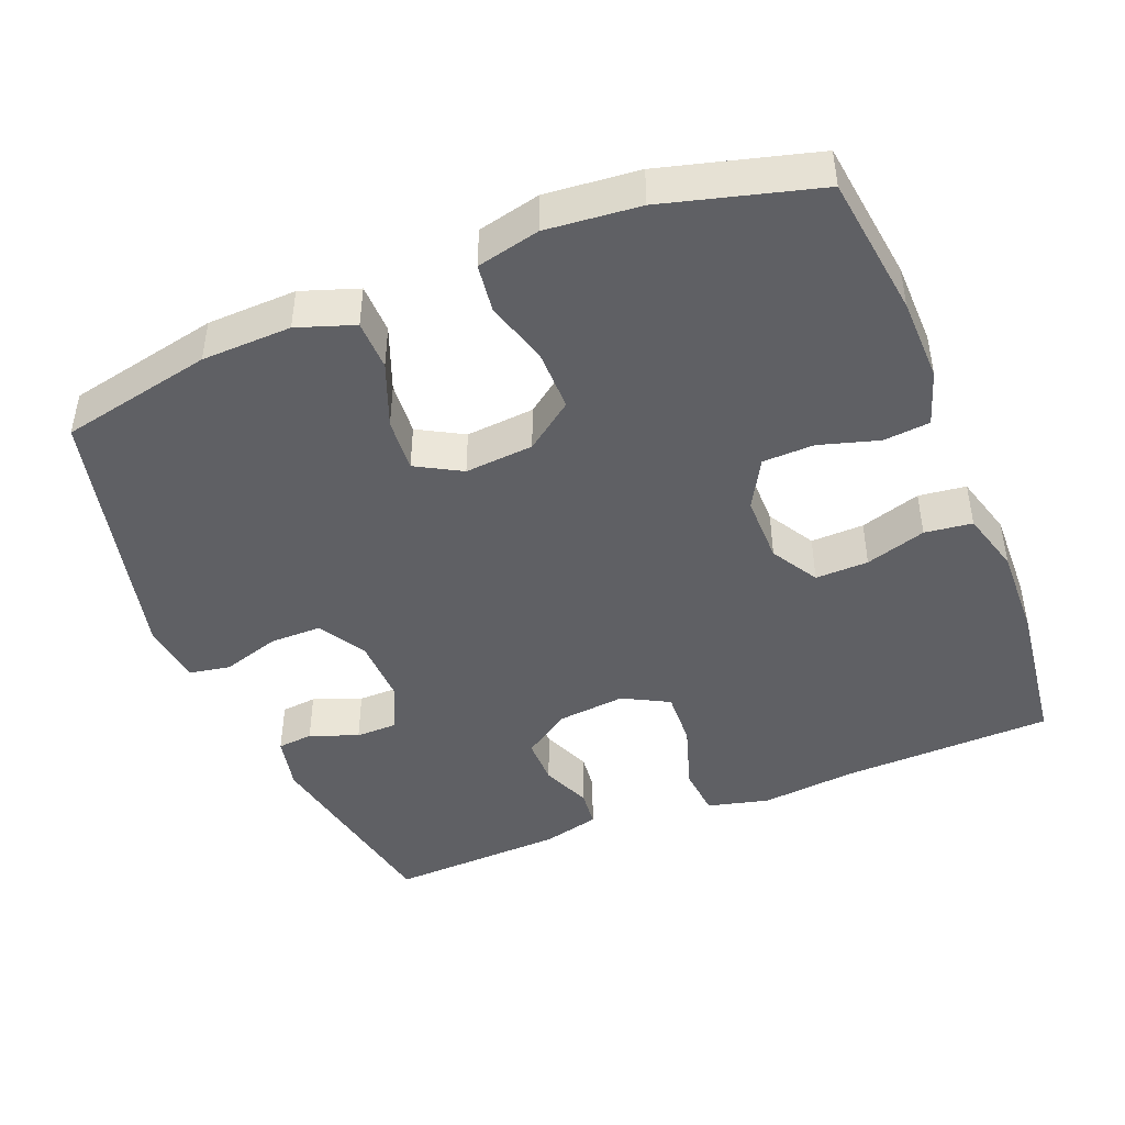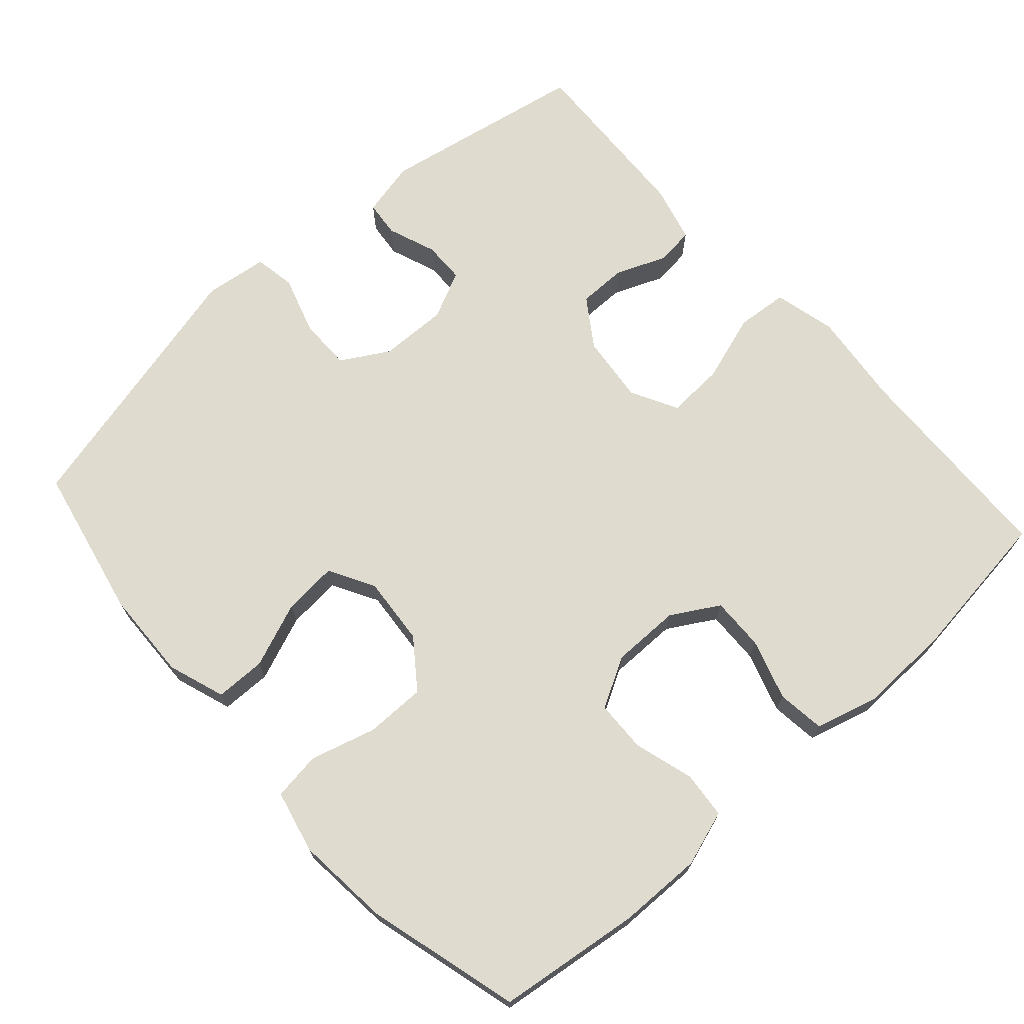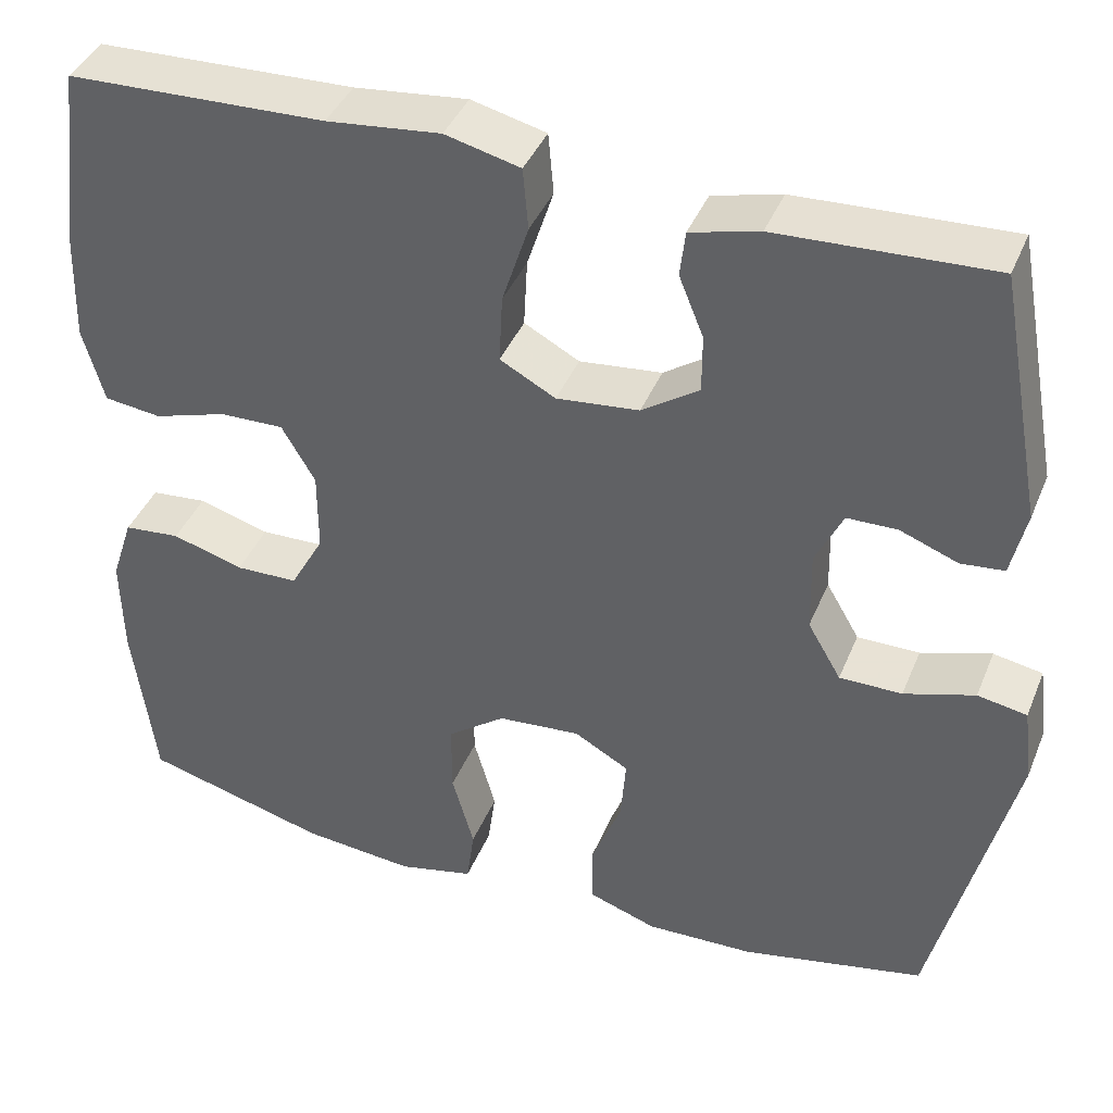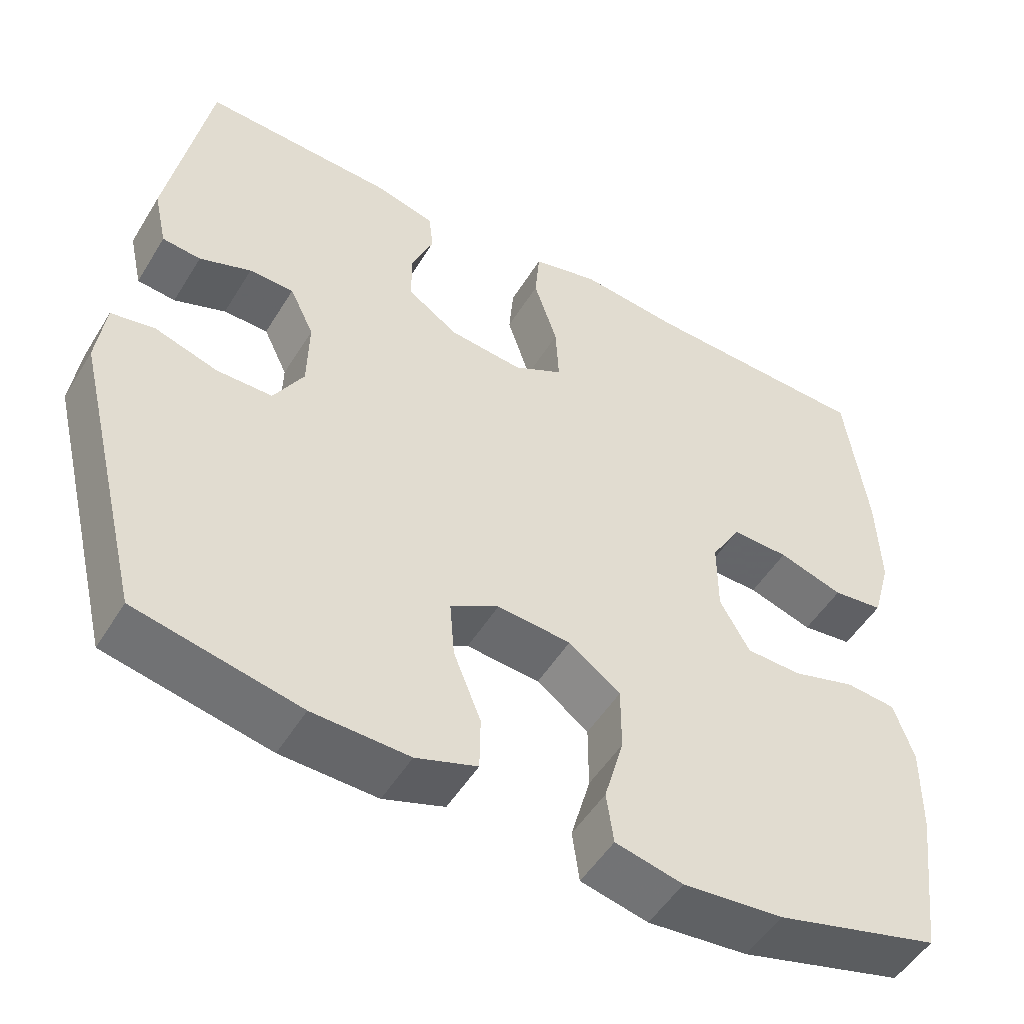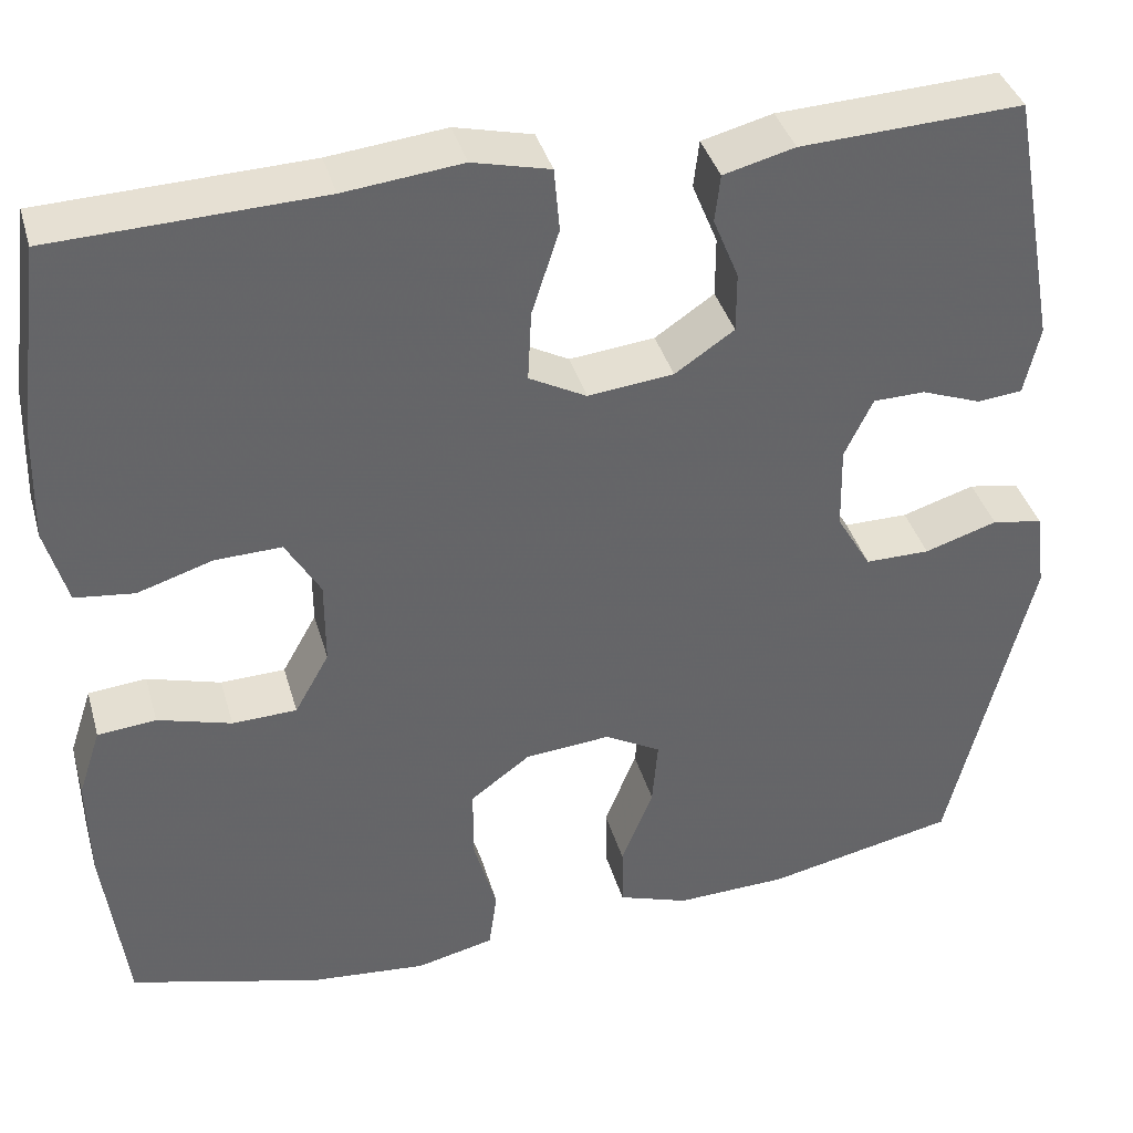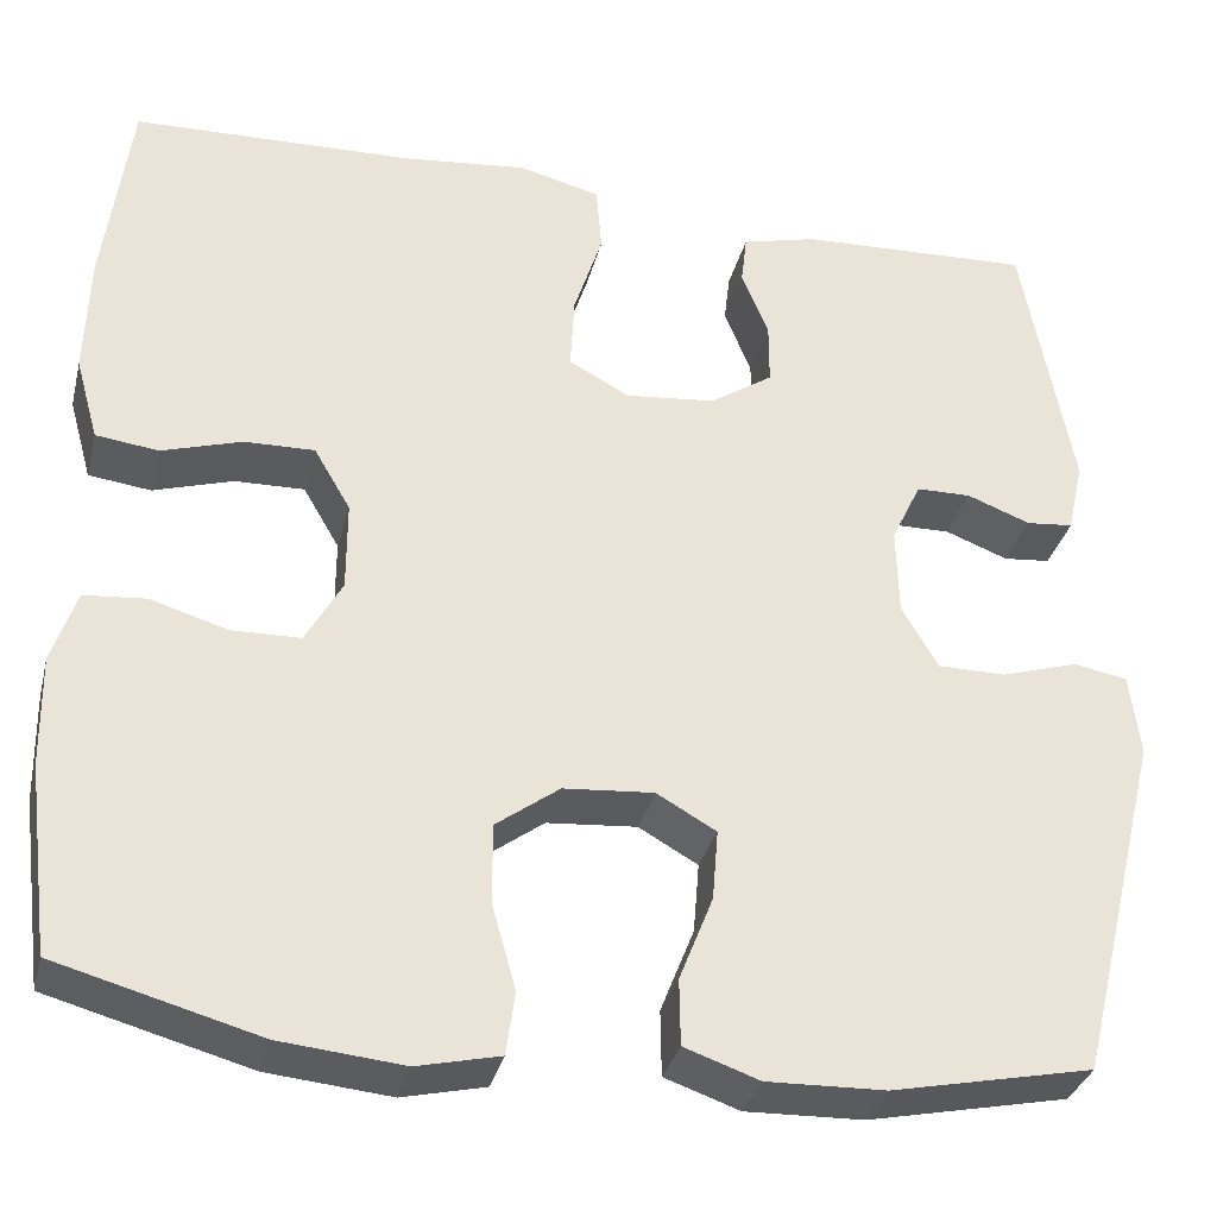
<metadata>
{"format":"obj","ext":"obj","renderer":"f3d","projection":"perspective","resolution":1024,"background":"white","views":[{"elev":-44.7,"azim":-158.0,"up":"+Y"},{"elev":70.4,"azim":-131.8,"up":"+Y"},{"elev":40.6,"azim":21.1,"up":"+Z"},{"elev":-51.0,"azim":149.4,"up":"+Z"},{"elev":38.7,"azim":-15.5,"up":"+Z"},{"elev":-33.4,"azim":-13.8,"up":"+Z"}]}
</metadata>
<code>
v 0.5 0.07 0.5
v 0.552 0.07 0.218
v 0.535 0.07 0.142
v 0.486 0.07 0.137
v 0.42 0.07 0.162
v 0.363 0.07 0.161
v 0.332 0.07 0.096
v 0.334 0.07 0.003
v 0.372 0.07 -0.062
v 0.443 0.07 -0.062
v 0.523 0.07 -0.037
v 0.579 0.07 -0.047
v 0.59 0.07 -0.133
v 0.5 0.07 -0.5
v 0.291 0.07 -0.544
v 0.168 0.07 -0.548
v 0.09 0.07 -0.521
v 0.089 0.07 -0.452
v 0.124 0.07 -0.363
v 0.13 0.07 -0.289
v 0.068 0.07 -0.254
v -0.026 0.07 -0.262
v -0.092 0.07 -0.311
v -0.092 0.07 -0.394
v -0.067 0.07 -0.483
v -0.076 0.07 -0.549
v -0.162 0.07 -0.569
v -0.29 0.07 -0.557
v -0.5 0.07 -0.5
v -0.525 0.07 -0.304
v -0.527 0.07 -0.189
v -0.502 0.07 -0.113
v -0.438 0.07 -0.107
v -0.357 0.07 -0.131
v -0.286 0.07 -0.129
v -0.248 0.07 -0.061
v -0.248 0.07 0.033
v -0.286 0.07 0.098
v -0.359 0.07 0.096
v -0.442 0.07 0.07
v -0.507 0.07 0.078
v -0.531 0.07 0.164
v -0.527 0.07 0.292
v -0.5 0.07 0.5
v -0.207 0.07 0.51
v -0.078 0.07 0.524
v 0.007 0.07 0.503
v 0.013 0.07 0.433
v -0.017 0.07 0.34
v -0.021 0.07 0.262
v 0.042 0.07 0.228
v 0.136 0.07 0.238
v 0.201 0.07 0.282
v 0.201 0.07 0.348
v 0.173 0.07 0.417
v 0.179 0.07 0.469
v 0.257 0.07 0.489
v 0.5 0 0.5
v 0.552 0 0.218
v 0.535 0 0.142
v 0.486 0 0.137
v 0.42 0 0.162
v 0.363 0 0.161
v 0.332 0 0.096
v 0.334 0 0.003
v 0.372 0 -0.062
v 0.443 0 -0.062
v 0.523 0 -0.037
v 0.579 0 -0.047
v 0.59 0 -0.133
v 0.5 0 -0.5
v 0.291 0 -0.544
v 0.168 0 -0.548
v 0.09 0 -0.521
v 0.089 0 -0.452
v 0.124 0 -0.363
v 0.13 0 -0.289
v 0.068 0 -0.254
v -0.026 0 -0.262
v -0.092 0 -0.311
v -0.092 0 -0.394
v -0.067 0 -0.483
v -0.076 0 -0.549
v -0.162 0 -0.569
v -0.29 0 -0.557
v -0.5 0 -0.5
v -0.525 0 -0.304
v -0.527 0 -0.189
v -0.502 0 -0.113
v -0.438 0 -0.107
v -0.357 0 -0.131
v -0.286 0 -0.129
v -0.248 0 -0.061
v -0.248 0 0.033
v -0.286 0 0.098
v -0.359 0 0.096
v -0.442 0 0.07
v -0.507 0 0.078
v -0.531 0 0.164
v -0.527 0 0.292
v -0.5 0 0.5
v -0.207 0 0.51
v -0.078 0 0.524
v 0.007 0 0.503
v 0.013 0 0.433
v -0.017 0 0.34
v -0.021 0 0.262
v 0.042 0 0.228
v 0.136 0 0.238
v 0.201 0 0.282
v 0.201 0 0.348
v 0.173 0 0.417
v 0.179 0 0.469
v 0.257 0 0.489
f 54 55 56 57
f 53 54 57 1
f 46 47 48 49
f 45 46 49 50
f 44 45 50
f 43 44 50 51
f 39 40 41 42
f 38 39 42 43
f 31 32 33 34
f 31 34 35
f 30 31 35
f 29 30 35
f 28 29 35
f 27 28 35 36
f 24 25 26 27
f 23 24 27 36
f 16 17 18 19
f 16 19 20
f 15 16 20
f 14 15 20
f 13 14 20
f 10 11 12 13
f 9 10 13 20
f 8 9 20 21
f 2 3 4 5
f 53 1 2 5
f 52 53 5 6
f 38 43 51
f 37 38 51 52
f 22 23 36 37
f 7 8 21 22
f 22 37 52
f 6 7 22 52
f 114 113 112 111
f 58 114 111 110
f 106 105 104 103
f 107 106 103 102
f 107 102 101
f 108 107 101 100
f 99 98 97 96
f 100 99 96 95
f 91 90 89 88
f 92 91 88
f 92 88 87
f 92 87 86
f 92 86 85
f 93 92 85 84
f 84 83 82 81
f 93 84 81 80
f 76 75 74 73
f 77 76 73
f 77 73 72
f 77 72 71
f 77 71 70
f 70 69 68 67
f 77 70 67 66
f 78 77 66 65
f 62 61 60 59
f 62 59 58 110
f 63 62 110 109
f 108 100 95
f 109 108 95 94
f 94 93 80 79
f 79 78 65 64
f 109 94 79
f 109 79 64 63
f 1 58 59 2
f 2 59 60 3
f 3 60 61 4
f 4 61 62 5
f 5 62 63 6
f 6 63 64 7
f 7 64 65 8
f 8 65 66 9
f 9 66 67 10
f 10 67 68 11
f 11 68 69 12
f 12 69 70 13
f 13 70 71 14
f 14 71 72 15
f 15 72 73 16
f 16 73 74 17
f 17 74 75 18
f 18 75 76 19
f 19 76 77 20
f 20 77 78 21
f 21 78 79 22
f 22 79 80 23
f 23 80 81 24
f 24 81 82 25
f 25 82 83 26
f 26 83 84 27
f 27 84 85 28
f 28 85 86 29
f 29 86 87 30
f 30 87 88 31
f 31 88 89 32
f 32 89 90 33
f 33 90 91 34
f 34 91 92 35
f 35 92 93 36
f 36 93 94 37
f 37 94 95 38
f 38 95 96 39
f 39 96 97 40
f 40 97 98 41
f 41 98 99 42
f 42 99 100 43
f 43 100 101 44
f 44 101 102 45
f 45 102 103 46
f 46 103 104 47
f 47 104 105 48
f 48 105 106 49
f 49 106 107 50
f 50 107 108 51
f 51 108 109 52
f 52 109 110 53
f 53 110 111 54
f 54 111 112 55
f 55 112 113 56
f 56 113 114 57
f 57 114 58 1

</code>
